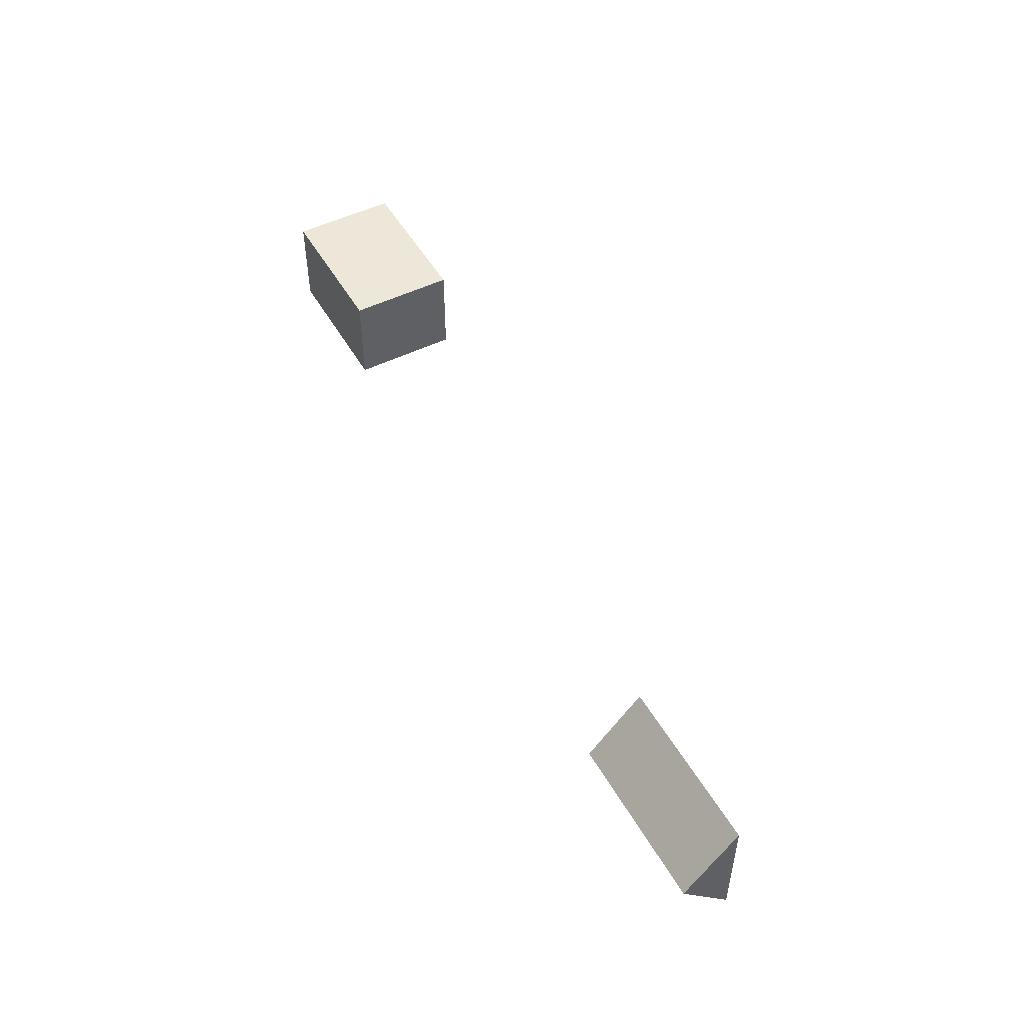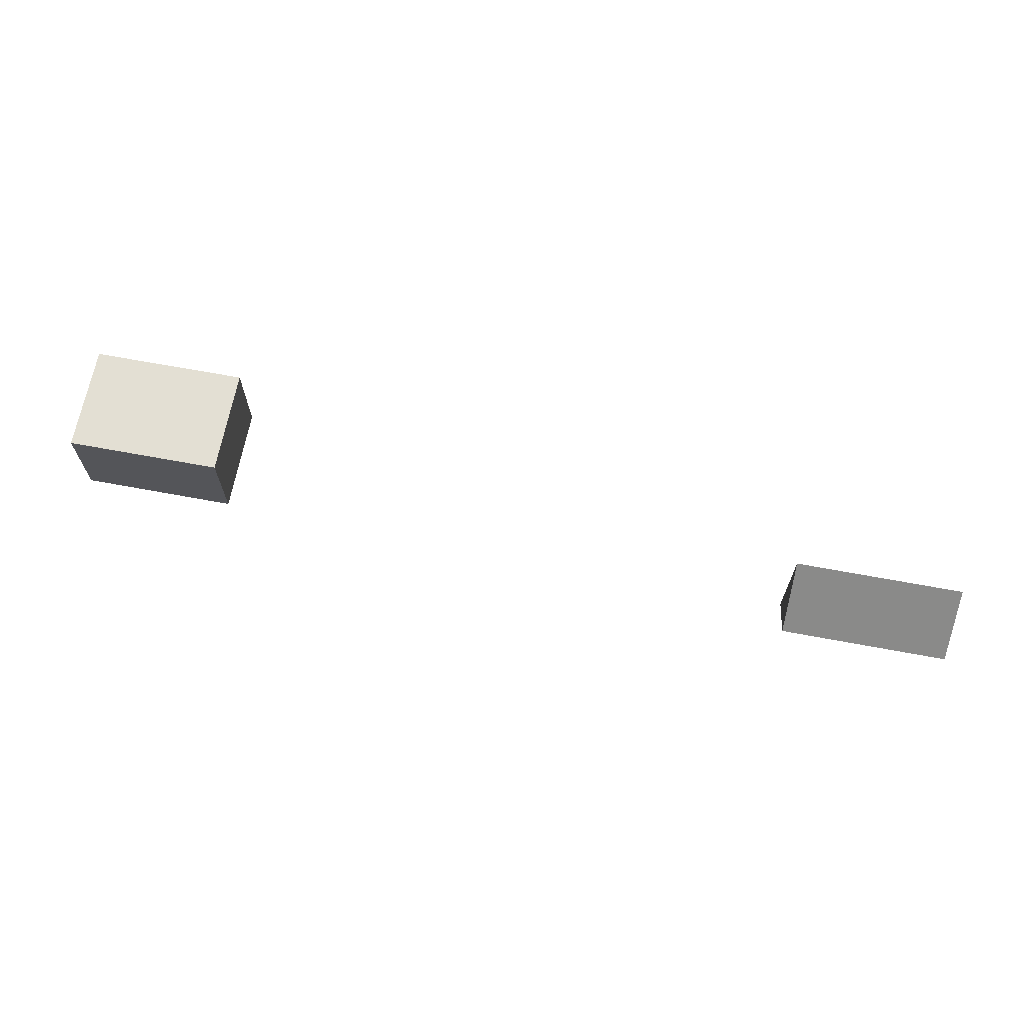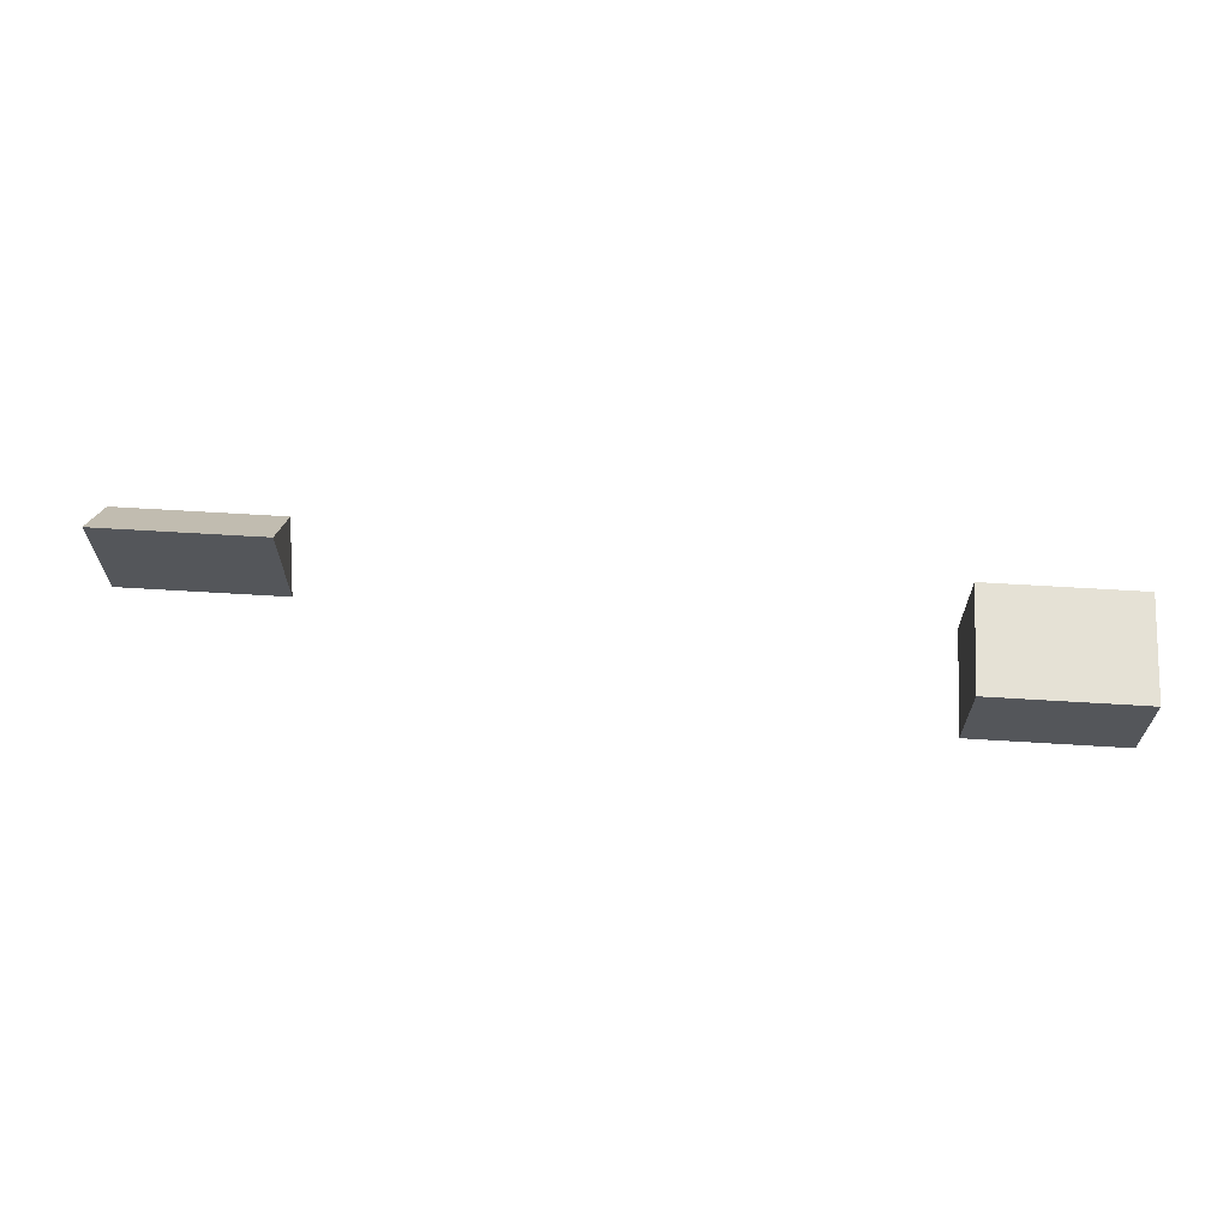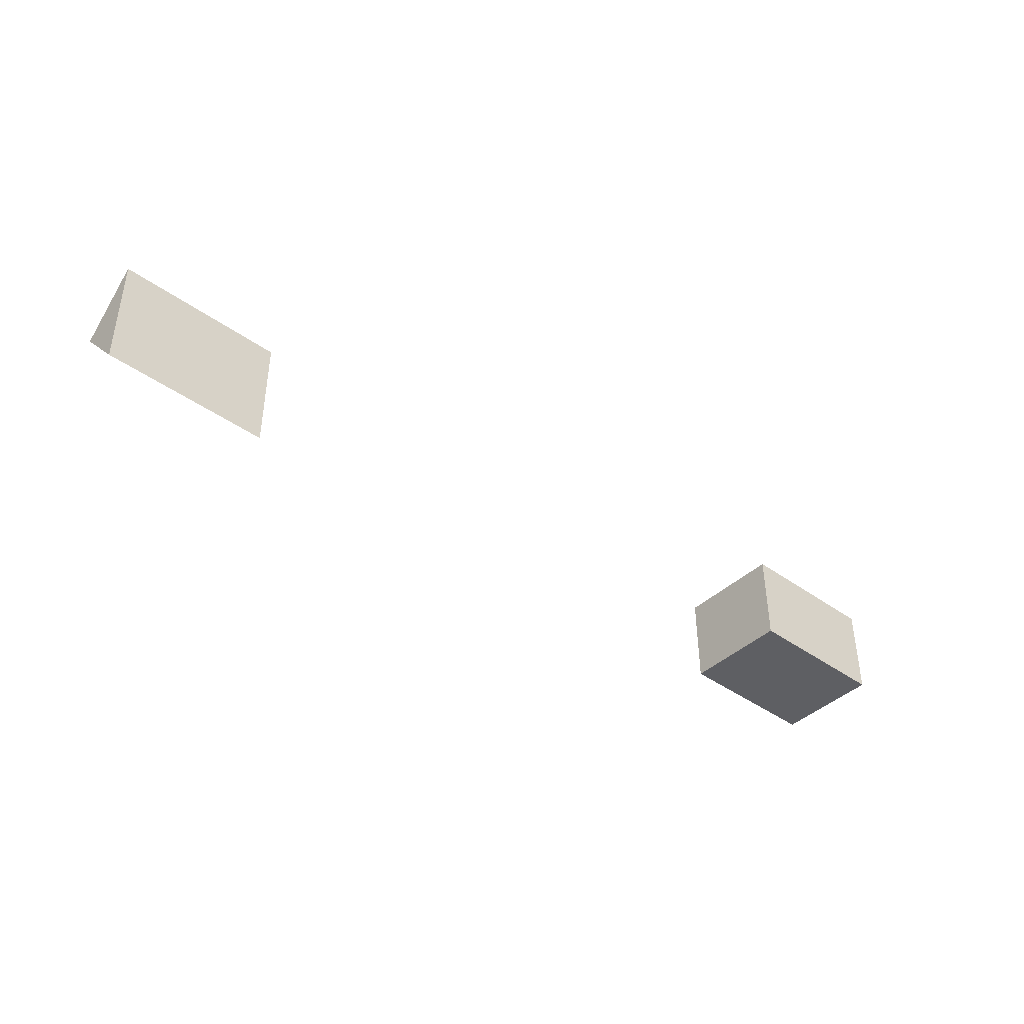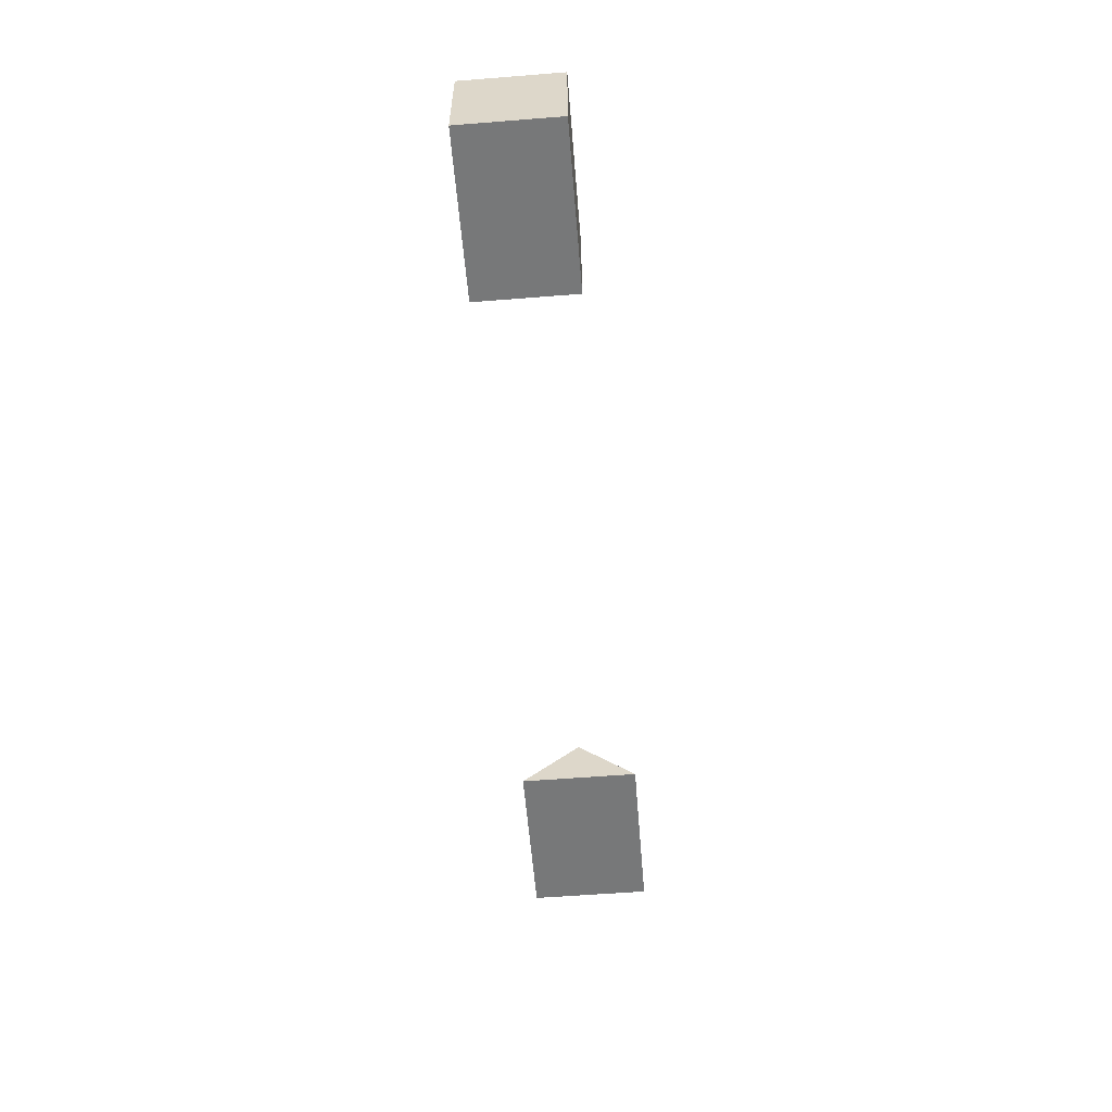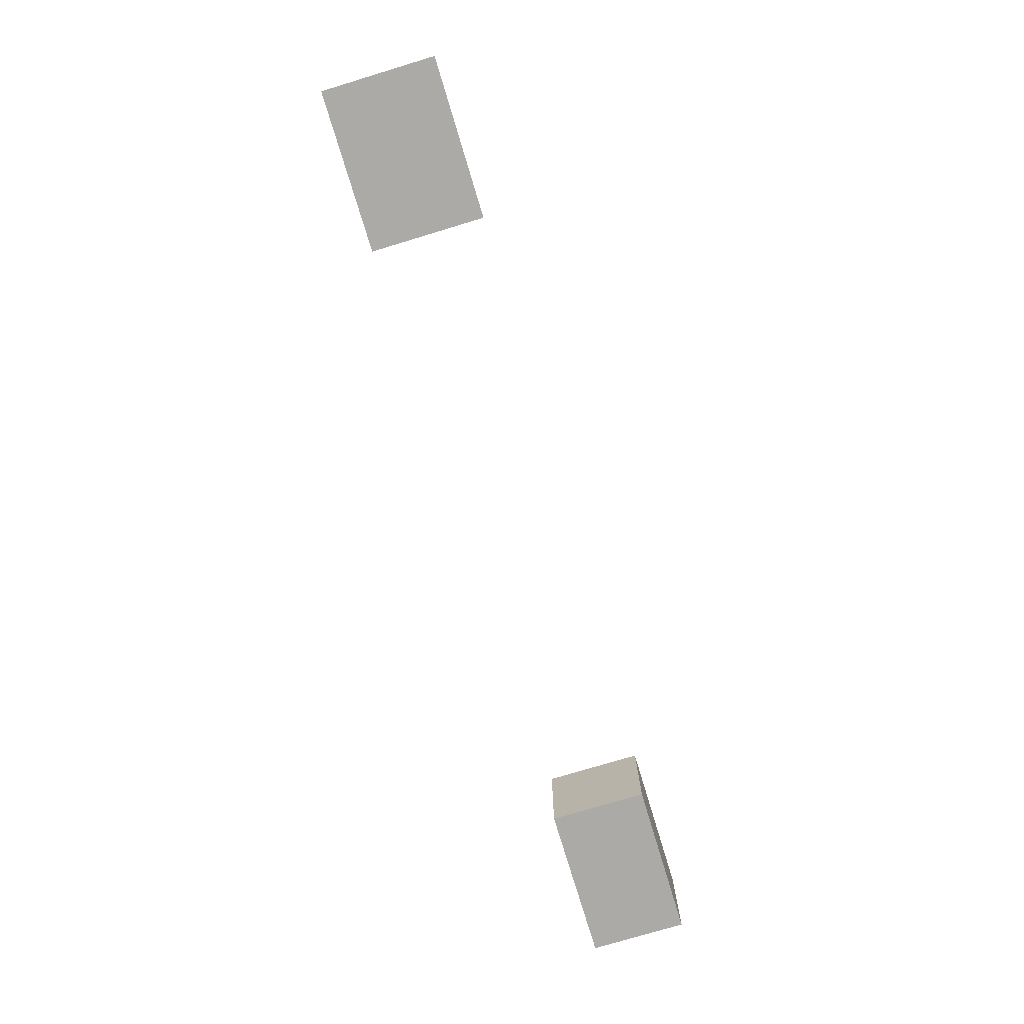
<metadata>
{"format":"obj","ext":"obj","renderer":"f3d","projection":"perspective","resolution":1024,"background":"white","views":[{"elev":49.9,"azim":-118.7,"up":"+Z"},{"elev":66.9,"azim":-169.4,"up":"+Z"},{"elev":64.9,"azim":3.5,"up":"+Z"},{"elev":-41.3,"azim":-41.2,"up":"+Z"},{"elev":-57.3,"azim":94.7,"up":"+Y"},{"elev":-76.1,"azim":-73.2,"up":"+Y"}]}
</metadata>
<code>
v 16.51 0 13.97
v 16.51 0 16
v 16.51 2.286 16
v 16.51 2.286 13.97
v 19.81 0 13.97
v 16.51 0 13.97
v 16.51 2.286 13.97
v 19.81 2.286 13.97
v 19.81 0 16
v 19.81 0 13.97
v 19.81 2.286 13.97
v 19.81 2.286 16
v 16.51 0 16
v 19.81 0 16
v 19.81 2.286 16
v 16.51 2.286 16
v 16.51 2.286 16
v 19.81 2.286 16
v 19.81 2.286 13.97
v 16.51 2.286 13.97
v 19.81 0 16
v 16.51 0 16
v 16.51 0 13.97
v 19.81 0 13.97
v 0 2.286 16.26
v 0 2.286 13.72
v 3.556 2.286 13.72
v 3.556 2.286 16.26
v 0 3.395 14.99
v 0 2.286 16.26
v 3.556 2.286 16.26
v 3.556 3.395 14.99
v 0 2.286 13.72
v 0 3.395 14.99
v 3.556 3.395 14.99
v 3.556 2.286 13.72
v 3.556 2.286 13.72
v 3.556 3.395 14.99
v 3.556 2.286 16.26
v 0 3.395 14.99
v 0 2.286 13.72
v 0 2.286 16.26
g 6ba50a0a-e2c5-11ea-bbcc-54bf646e7e1f
f 1 2 4
f 4 2 3
g 6ba55830-e2c5-11ea-a74a-54bf646e7e1f
f 5 6 8
f 8 6 7
g 6ba5cd7a-e2c5-11ea-b459-54bf646e7e1f
f 9 10 12
f 12 10 11
g 6ba669ba-e2c5-11ea-ba8c-54bf646e7e1f
f 13 14 16
f 16 14 15
g 6ba70610-e2c5-11ea-8c70-54bf646e7e1f
f 18 19 17
f 17 19 20
g 6ba7c974-e2c5-11ea-bb68-54bf646e7e1f
f 21 22 24
f 24 22 23
g 6be80d2e-e2c5-11ea-9daf-54bf646e7e1f
f 25 26 28
f 28 26 27
g 6be8f7a6-e2c5-11ea-b3df-54bf646e7e1f
f 29 30 32
f 32 30 31
g 6be9bb02-e2c5-11ea-8c71-54bf646e7e1f
f 33 34 36
f 36 34 35
g 6bea7e76-e2c5-11ea-b012-54bf646e7e1f
f 37 38 39
g 6beaf3d8-e2c5-11ea-8ef1-54bf646e7e1f
f 40 41 42

</code>
